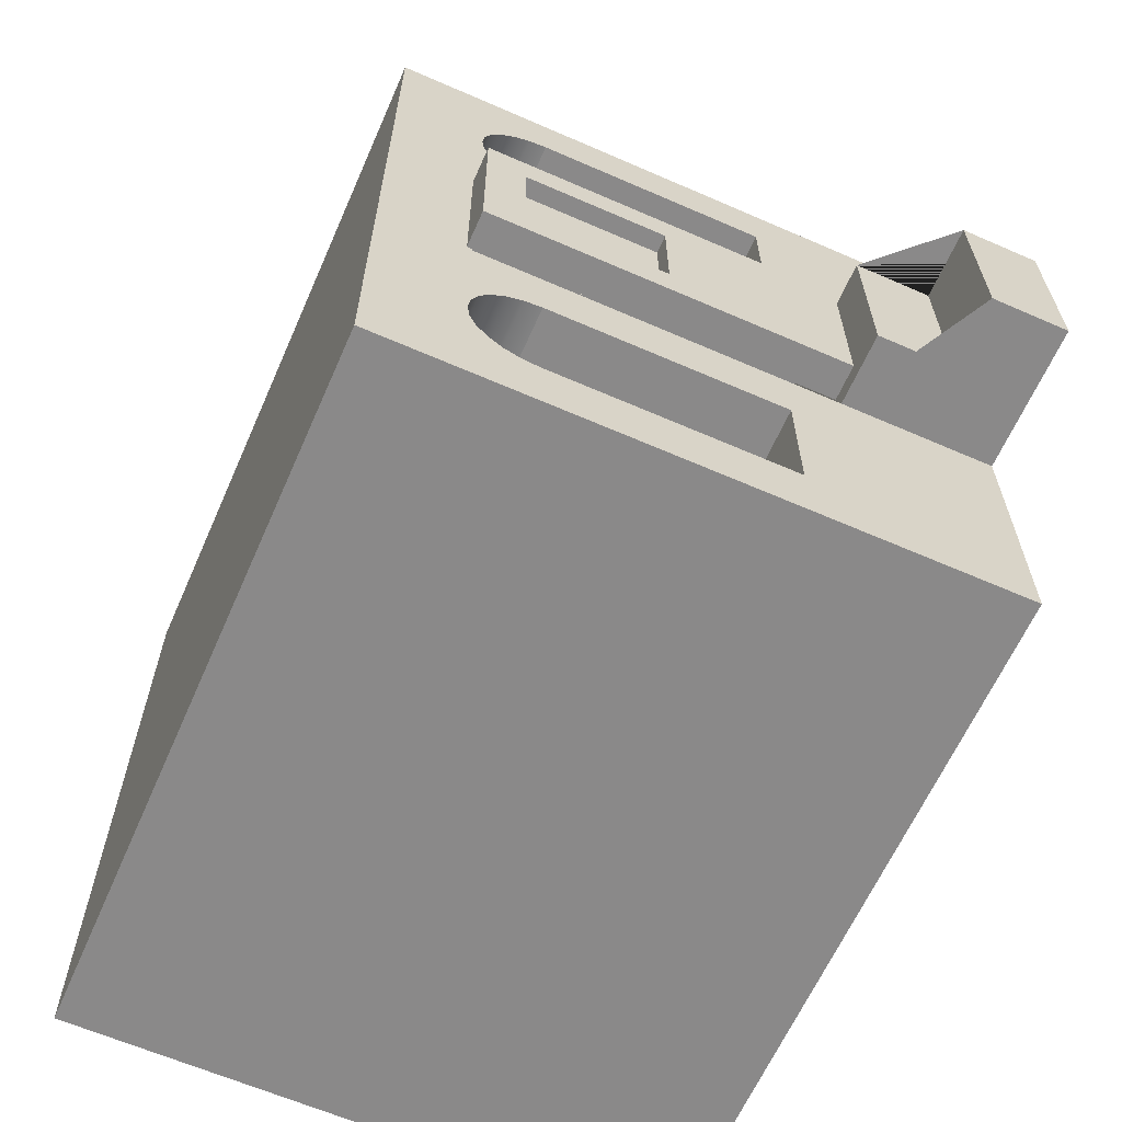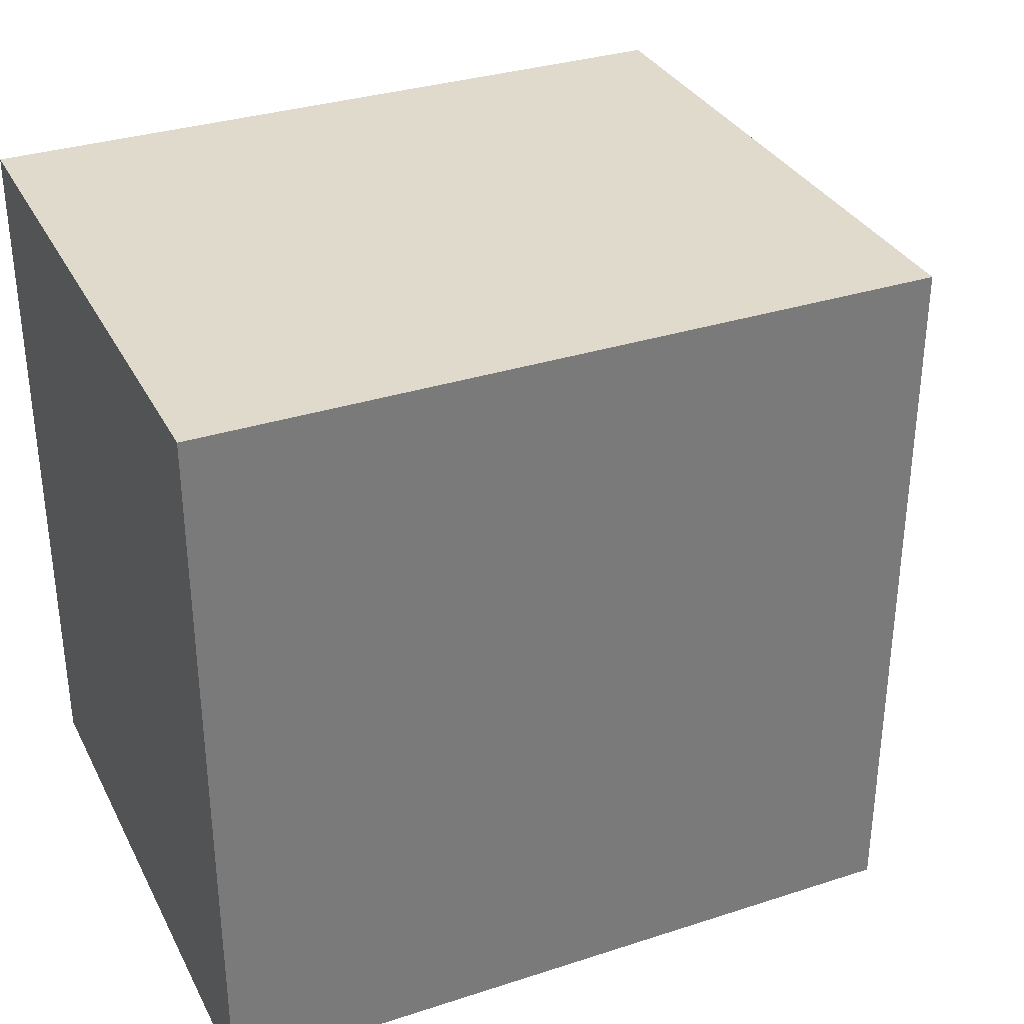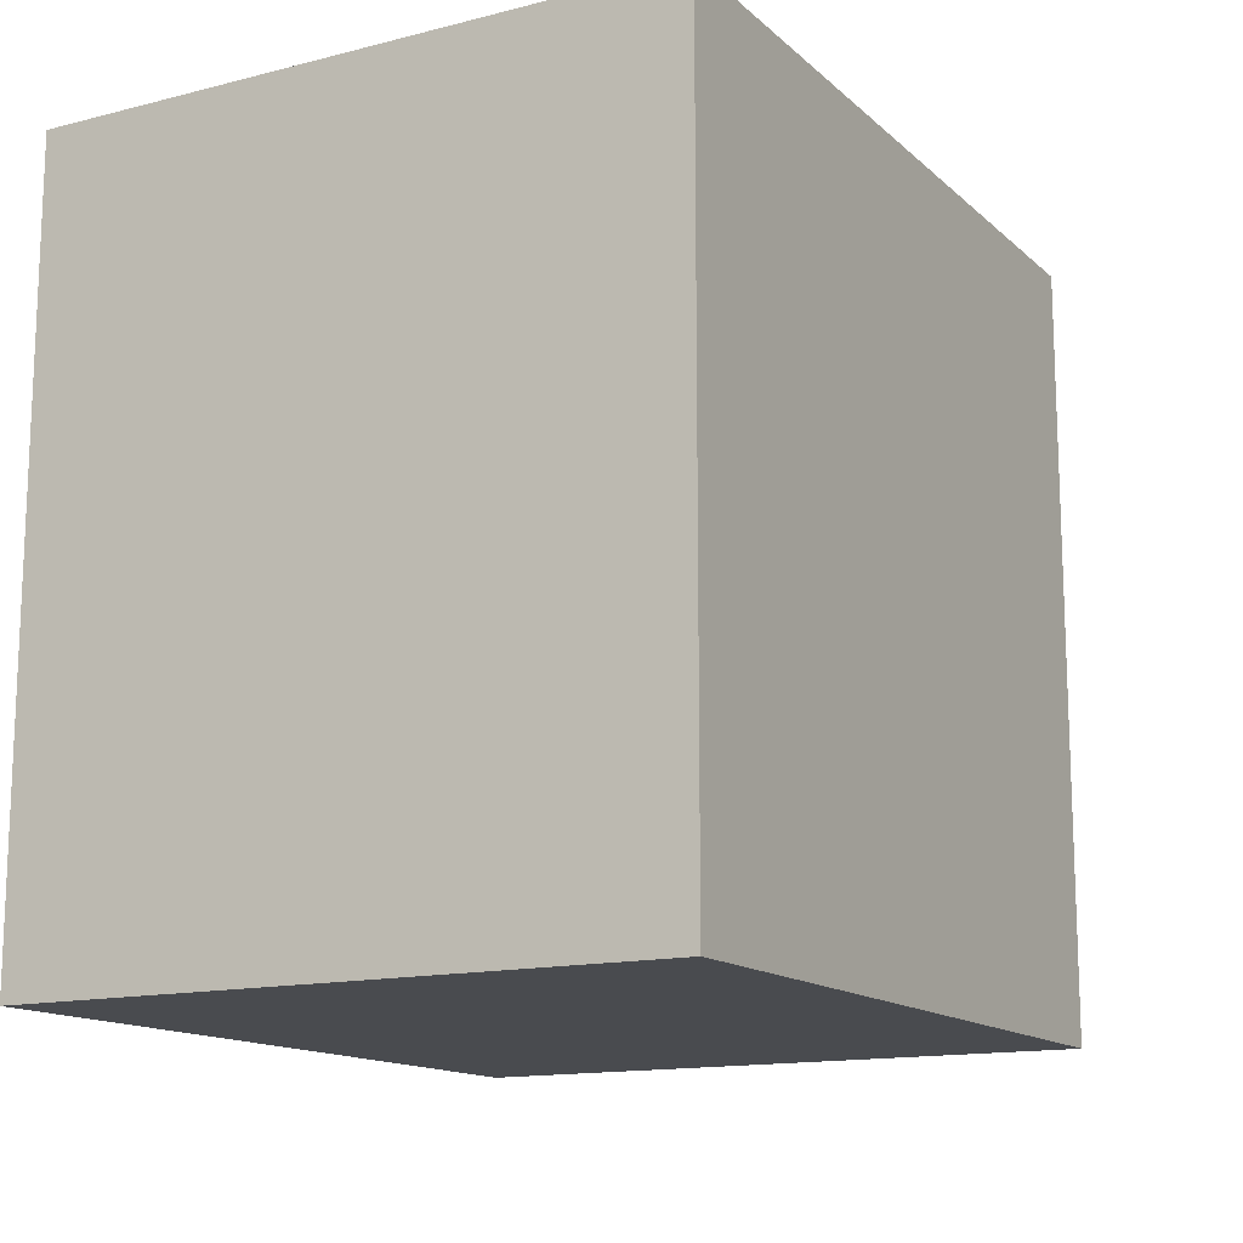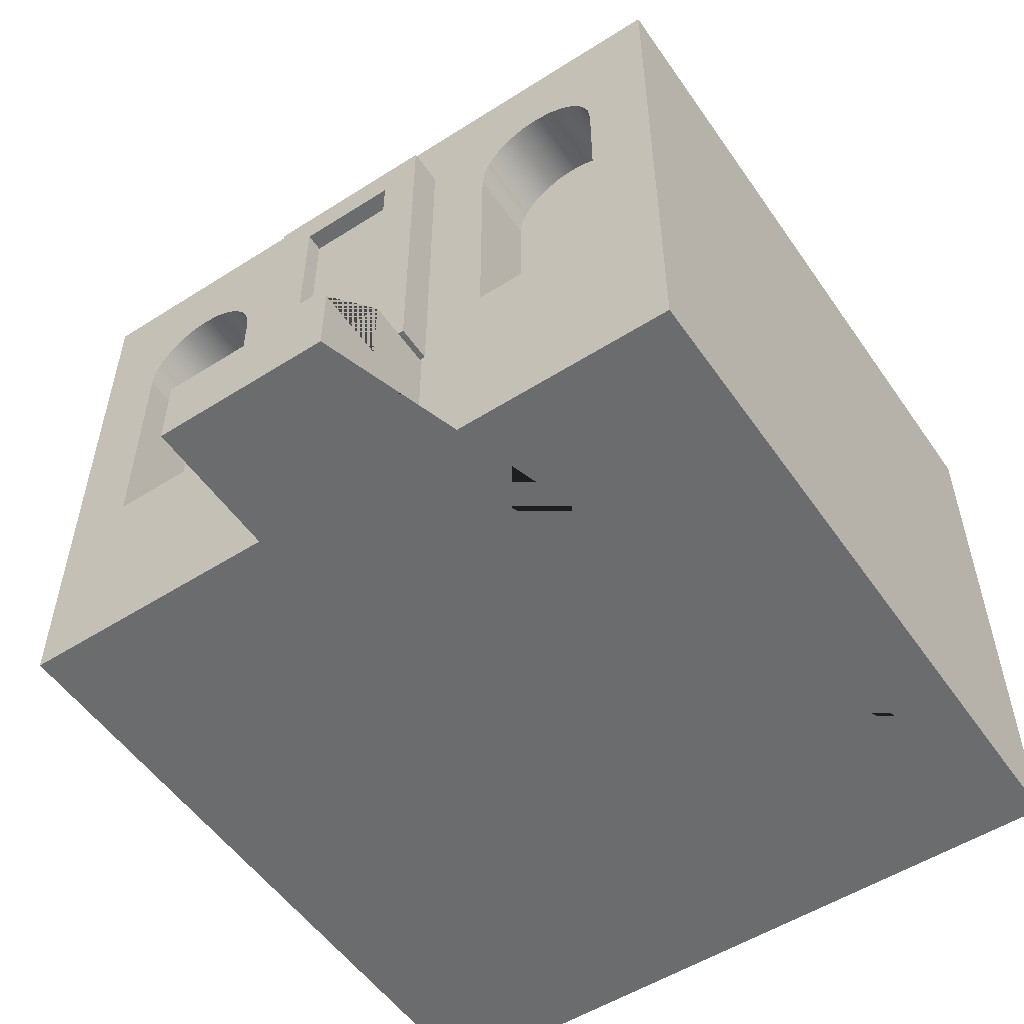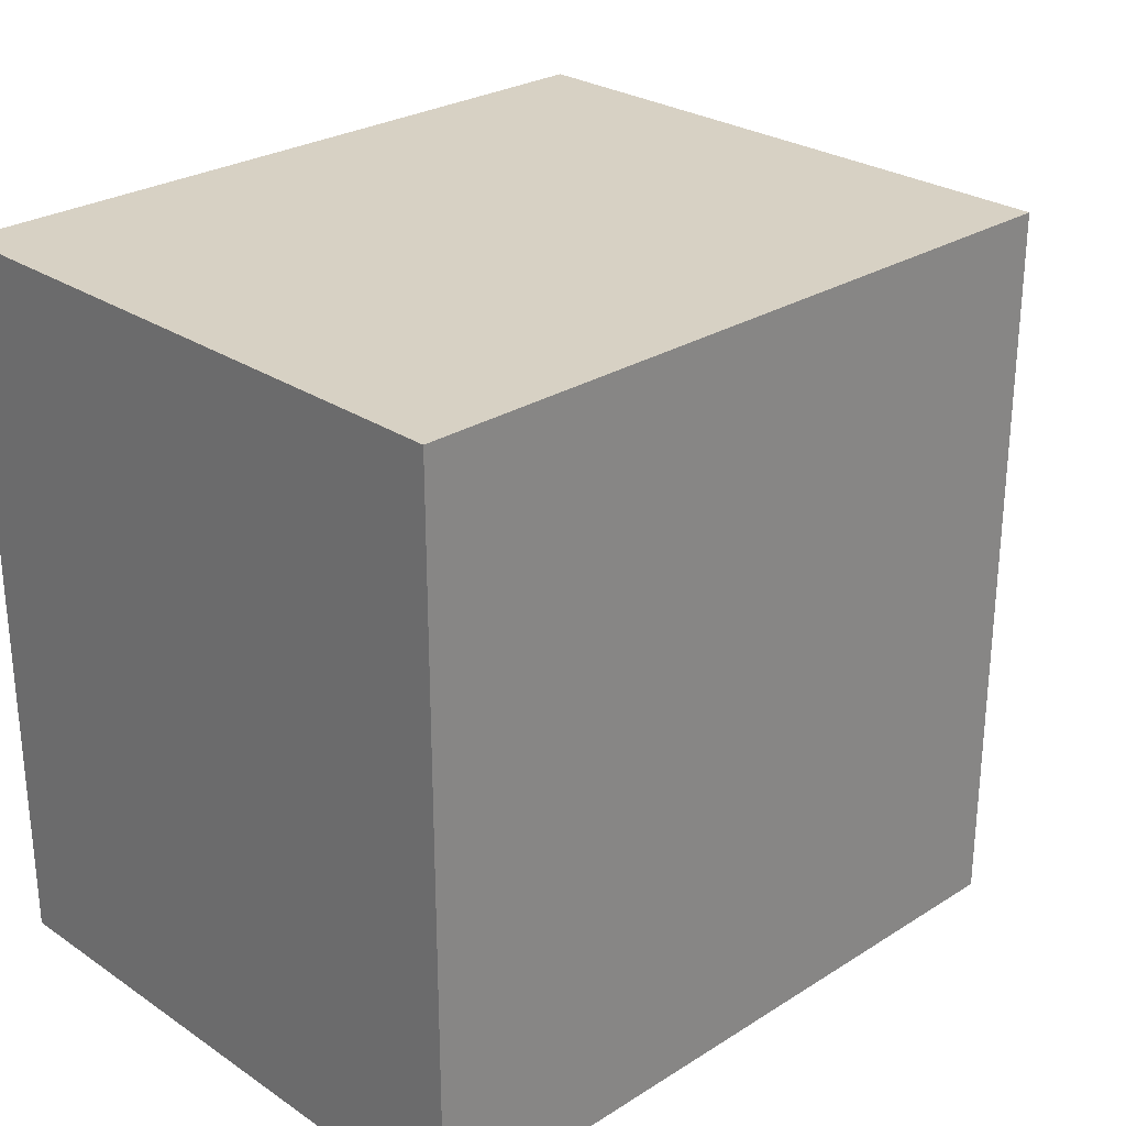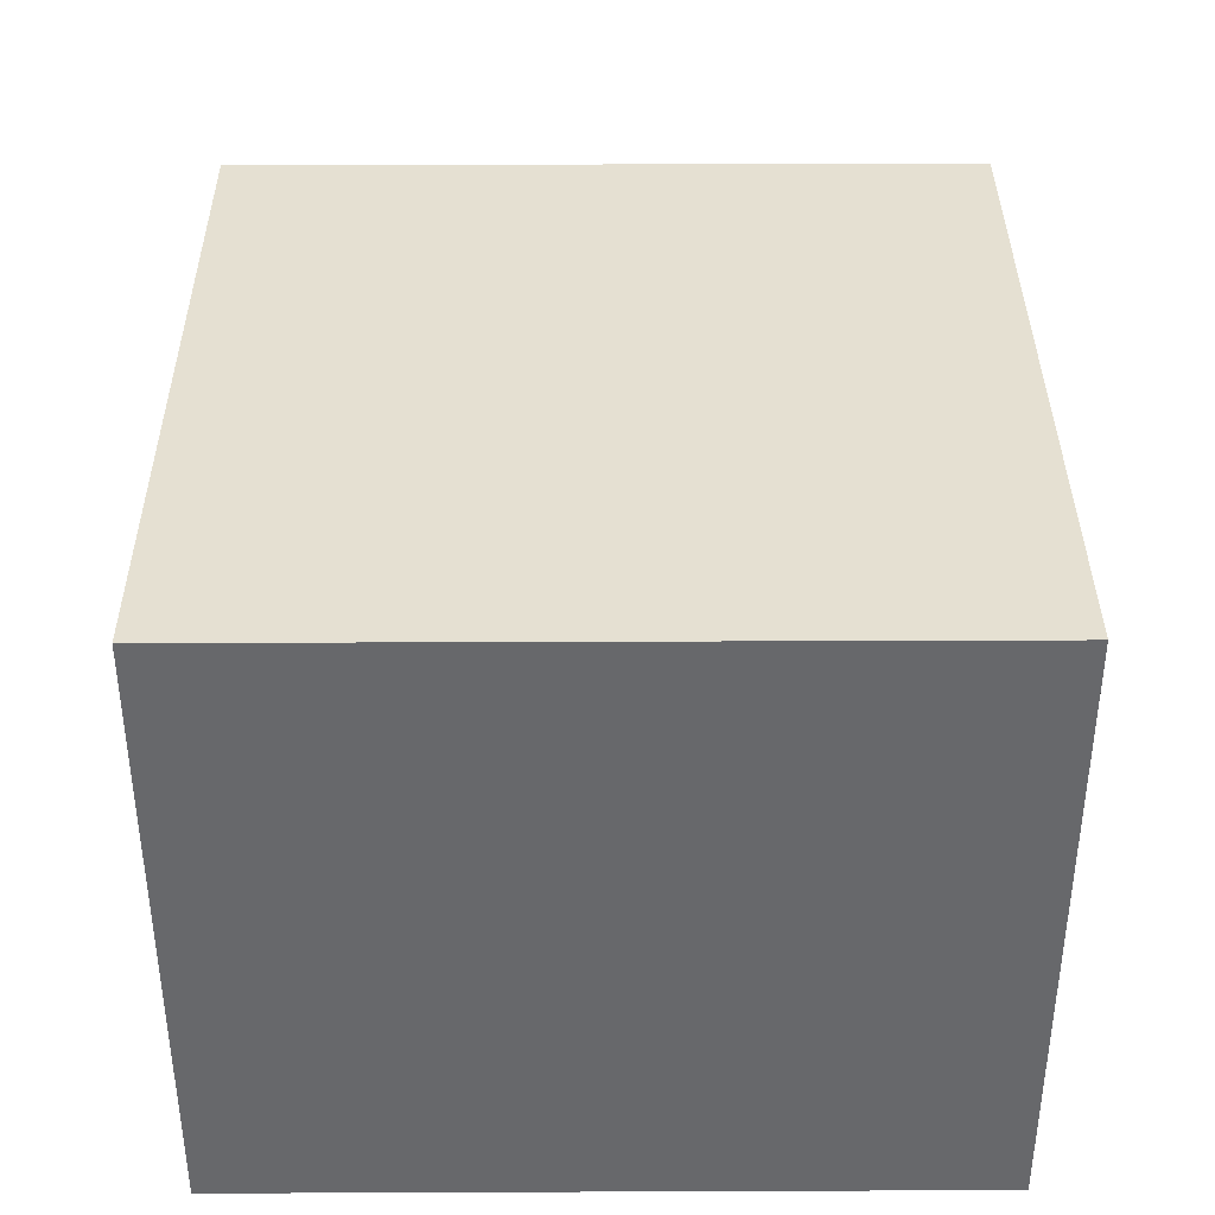
<metadata>
{"format":"obj","ext":"obj","renderer":"f3d","projection":"perspective","resolution":1024,"background":"white","views":[{"elev":-63.3,"azim":-113.8,"up":"+Z"},{"elev":33.0,"azim":156.0,"up":"+Z"},{"elev":-14.1,"azim":119.2,"up":"+Z"},{"elev":-53.6,"azim":-55.9,"up":"+Y"},{"elev":27.1,"azim":135.9,"up":"+Z"},{"elev":37.6,"azim":89.7,"up":"+Y"}]}
</metadata>
<code>
o Mesh1_Group1_Model.001
v -0.05 0.6658 -0.4242
v -0.05 0.6658 -0.5658
v -0.025 0.6658 -0.5658
v -0.025 0.6658 -0.4242
v -0.05 0.72 -0.62
v -0.05 0.72 -0.37
v -0.05 0.22 -0.37
v -0.05 0.47 -0.4242
v -0.05 0.22 -0.62
v -0.05 0.47 -0.5658
v -0.025 0.47 -0.4242
v -0.025 0.47 -0.5658
v 0 0.22 -0.62
v 0 0.72 -0.62
v 0 0.22 -0.37
v 0 0.72 -0.37
v 0 0.2125 -1
v 0 0.8375 -1
v 1 0.8375 -1
v 1 0.2125 -1
v 0 0.2906 -0.9062
v 0 0.2906 -0.7188
v 0 0.2125 -0.625
v 0 0.6188 -0.7188
v 0 0.643 -0.7219
v 0 0.7125 -0.625
v 0 0.6656 -0.7313
v 0 0.685 -0.7462
v 0 0.6999 -0.7656
v 0 0.7125 -0.375
v 0 0.6999 -0.2344
v 0 0.7093 -0.2118
v 0 0.7125 -0.1875
v 0 0.7093 -0.1632
v 0 0.8375 0
v 0 0.6999 -0.1406
v 0 0.685 -0.1212
v 0 0.6656 -0.1063
v 0 0.643 -0.09694
v 0 0.2125 0
v 0 0.6188 -0.09375
v 0.1 0.643 -0.09694
v 0.1 0.6188 -0.09375
v 0.1 0.6656 -0.1063
v 0.1 0.685 -0.1212
v 0.1 0.6999 -0.1406
v 0.1 0.7093 -0.1632
v 0.1 0.7125 -0.1875
v 0.1 0.7093 -0.2118
v 0.1 0.6999 -0.2344
v 0 0.685 -0.2538
v 0.1 0.685 -0.2538
v 0 0.6656 -0.2687
v 0 0.643 -0.2781
v 0 0.6188 -0.2812
v 0 0.2906 -0.2812
v 0 0.2125 -0.375
v 0 0.2906 -0.09375
v 0.1 0.2906 -0.09375
v 0.1 0.2906 -0.2812
v 0.1 0.6656 -0.2687
v 0.1 0.643 -0.2781
v 0.1 0.6188 -0.2812
v 0 0 -0.375
v 0 0 0
v -0.1 0.2125 -0.375
v -0.1 0.1062 -0.375
v -0.2 0.1062 -0.375
v -0.2 0 -0.375
v -0.1 0.2125 -0.625
v -0.1 0.1062 -0.625
v 0 0 -0.625
v -0.2 0 -0.625
v -0.2 0.1062 -0.625
v 0 0 -1
v 1 0 0
v 1 0 -1
v 1 0.2125 0
v 1 0.8375 0
v 0.1 0.2125 -0.625
v 0.1 0.2125 -0.375
v 0.1 0.7125 -0.625
v 0.1 0.7125 -0.375
v 0 0.7093 -0.7882
v 0 0.7125 -0.8125
v 0 0.7093 -0.8368
v 0 0.6999 -0.8594
v 0 0.685 -0.8788
v 0 0.6656 -0.8937
v 0 0.643 -0.9031
v 0 0.6188 -0.9062
v 0.1 0.2906 -0.9062
v 0.1 0.6188 -0.9062
v 0.1 0.2906 -0.7188
v 0.1 0.6188 -0.7188
v 0.1 0.643 -0.7219
v 0.1 0.6656 -0.7313
v 0.1 0.685 -0.7462
v 0.1 0.6999 -0.7656
v 0.1 0.7093 -0.7882
v 0.1 0.7125 -0.8125
v 0.1 0.7093 -0.8368
v 0.1 0.6999 -0.8594
v 0.1 0.685 -0.8788
v 0.1 0.6656 -0.8937
v 0.1 0.643 -0.9031
f 1 2 3 4
f 1 5 2
f 1 6 5
f 6 1 7
f 8 7 1
f 7 8 9
f 9 8 10
f 10 8 11 12
f 8 1 4 11
f 2 10 12 3
f 2 5 10
f 9 10 5
f 13 9 5 14
f 9 13 15 7
f 15 13 14 16
f 14 5 6 16
f 7 15 16 6
f 4 3 12 11
f 60 59 43 42 44 45 46 47 48 49 50 52 61 62 63
f 83 82 80 81
f 92 94 95 96 97 98 99 100 101 102 103 104 105 106 93
f 17 18 19 20
f 17 21 18
f 17 22 21
f 23 22 17
f 22 23 24
f 23 25 24
f 26 25 23
f 26 27 25
f 26 28 27
f 26 29 28
f 26 18 29
f 30 18 26
f 31 18 30
f 32 18 31
f 33 18 32
f 34 18 33
f 34 35 18
f 36 35 34
f 37 35 36
f 38 35 37
f 39 35 38
f 35 39 40
f 40 39 41
f 41 39 42 43
f 39 38 44 42
f 38 37 45 44
f 37 36 46 45
f 36 34 47 46
f 34 33 48 47
f 33 32 49 48
f 32 31 50 49
f 31 51 52 50
f 31 30 51
f 51 30 53
f 53 30 54
f 54 30 55
f 55 30 56
f 57 56 30
f 57 58 56
f 40 58 57
f 58 40 41
f 58 41 43 59
f 56 58 59 60
f 55 56 60 63
f 54 55 63 62
f 53 54 62 61
f 51 53 61 52
f 20 19 79 78
f 18 35 79 19
f 78 79 35 40
f 26 23 80 82
f 30 26 82 83
f 57 30 83 81
f 29 18 84
f 84 18 85
f 85 18 86
f 86 18 87
f 87 18 88
f 88 18 89
f 89 18 90
f 90 18 91
f 91 18 21
f 91 21 92 93
f 21 22 94 92
f 22 24 95 94
f 24 25 96 95
f 25 27 97 96
f 27 28 98 97
f 28 29 99 98
f 29 84 100 99
f 84 85 101 100
f 85 86 102 101
f 86 87 103 102
f 87 88 104 103
f 88 89 105 104
f 89 90 106 105
f 90 91 93 106
f 40 57 64 65
f 66 67 68 69 64 57
f 70 71 67 66
f 23 72 73 74 71 70
f 75 72 23 17
f 76 65 64 69 73 72 75 77
f 76 78 40 65
f 77 20 78 76
f 75 17 20 77
f 69 68 74 73
f 67 71 74 68
f 80 23 70 66 57 81

</code>
